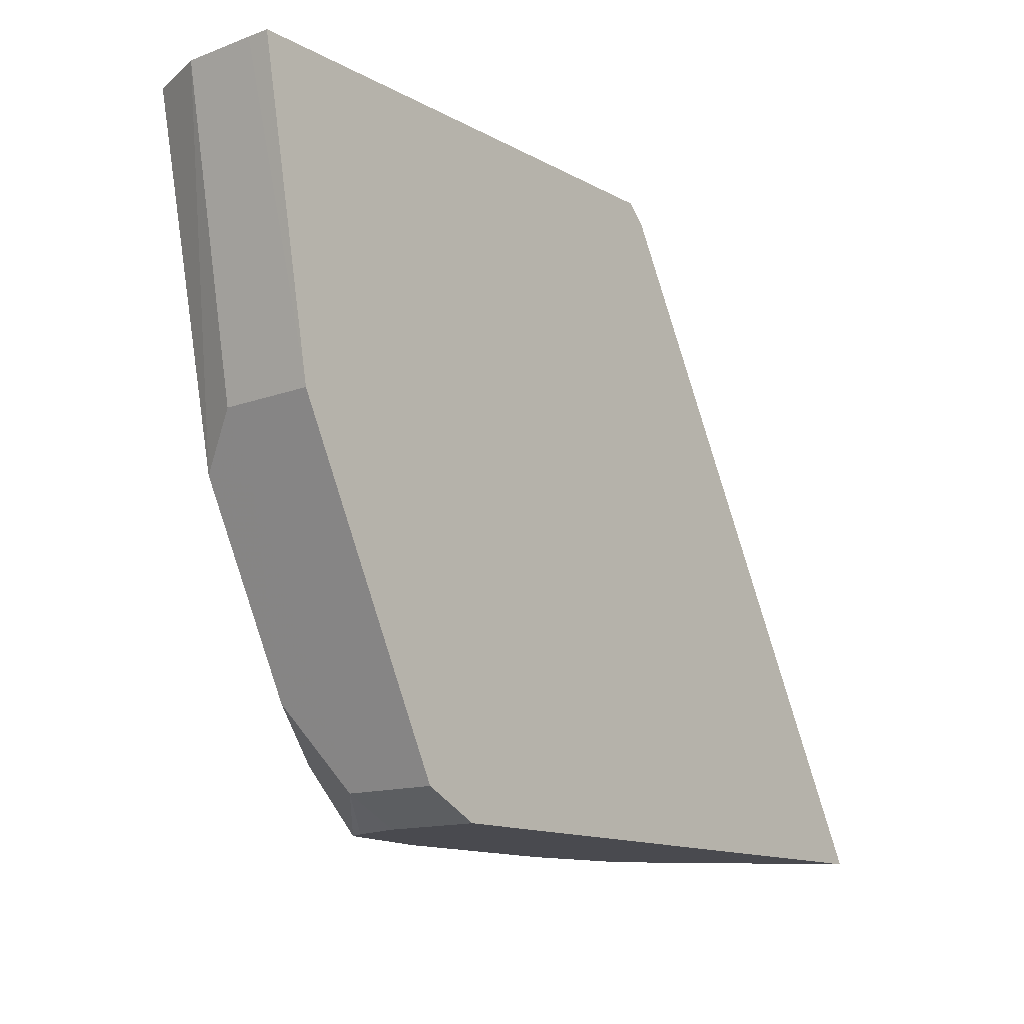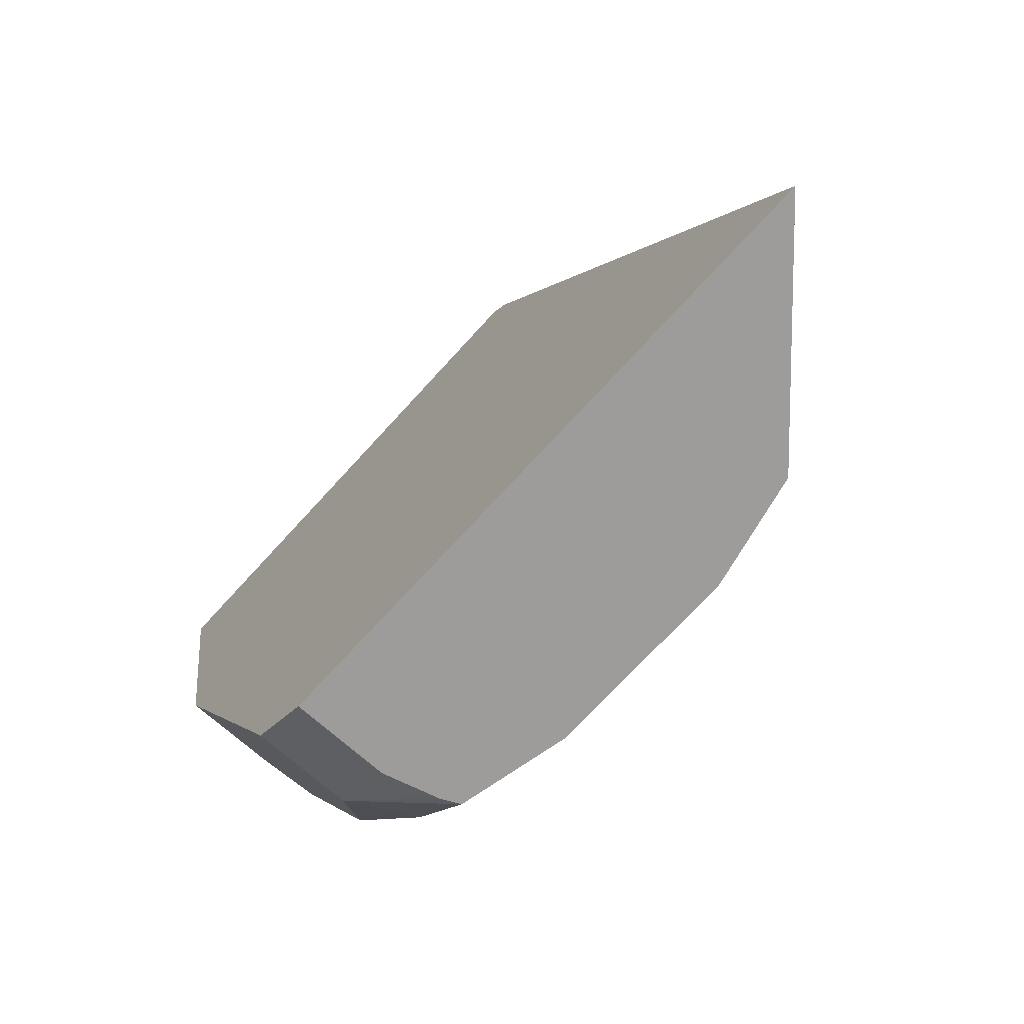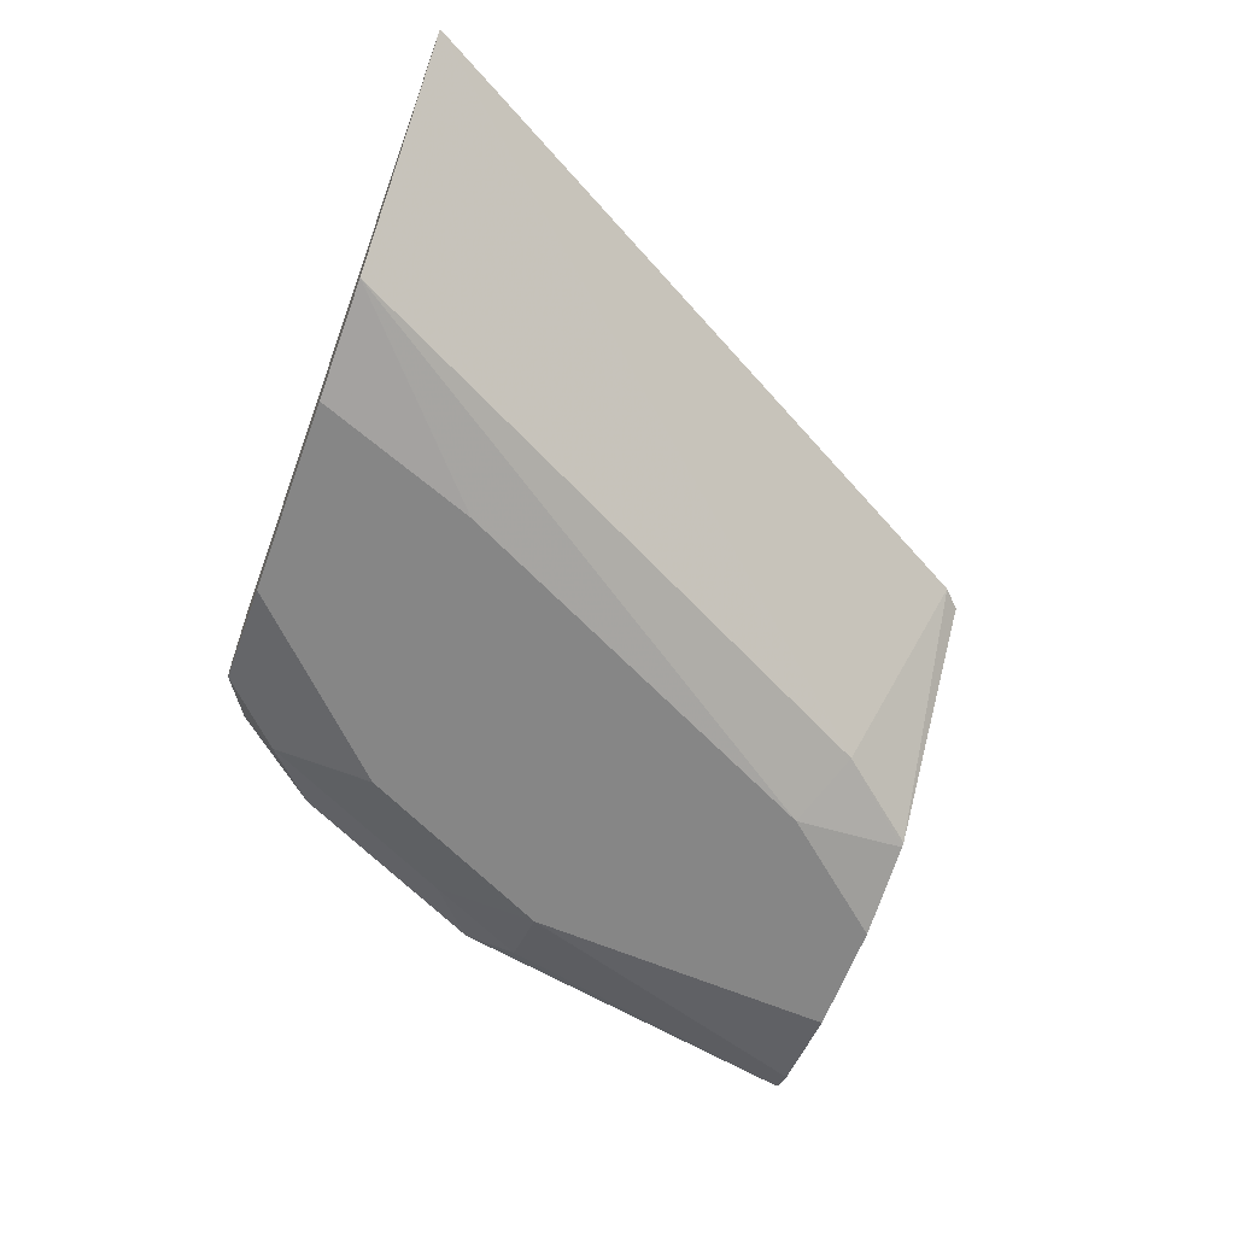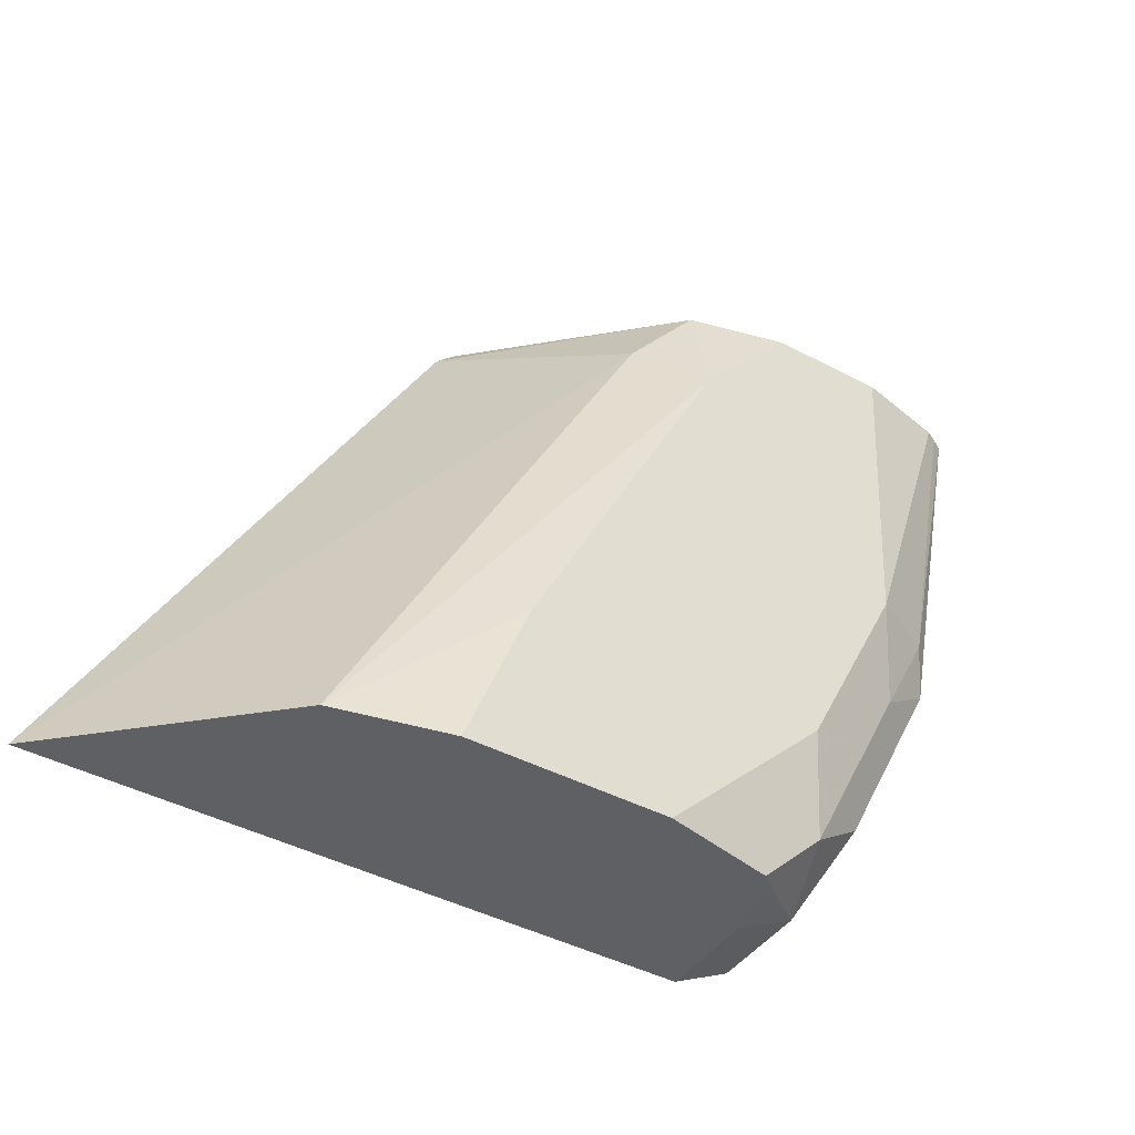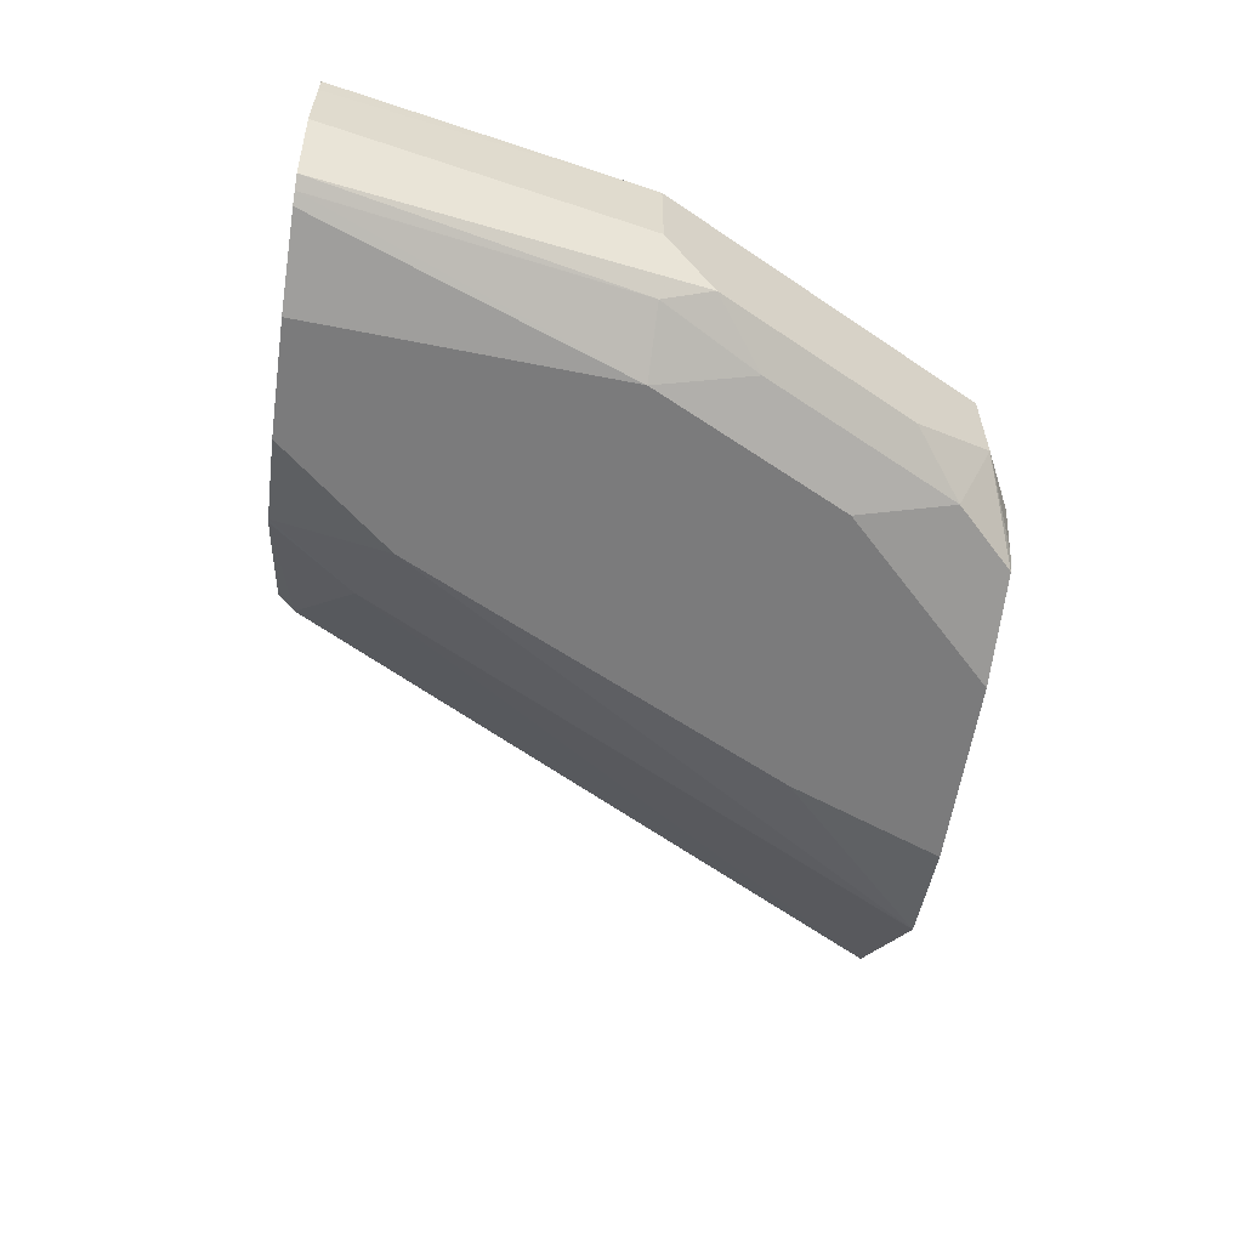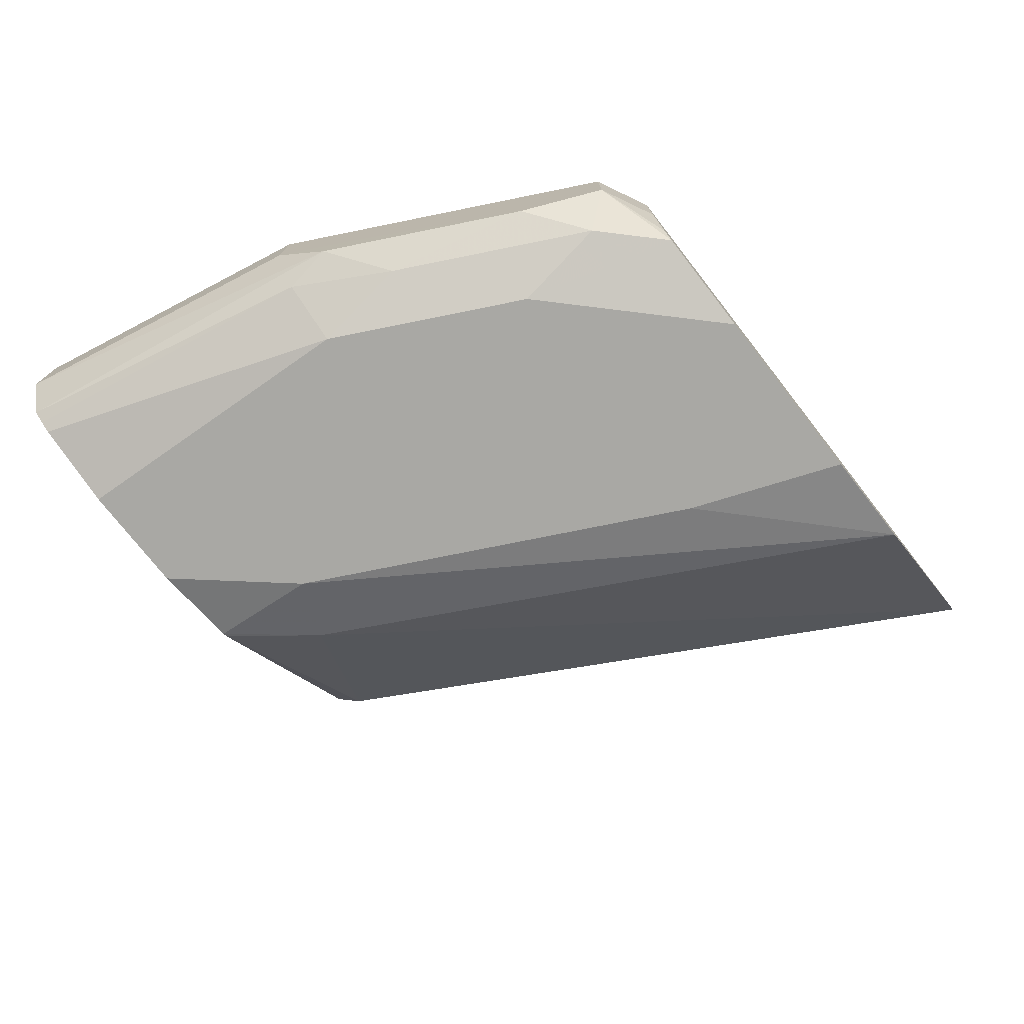
<metadata>
{"format":"obj","ext":"obj","renderer":"f3d","projection":"perspective","resolution":1024,"background":"white","views":[{"elev":-13.6,"azim":129.8,"up":"+Z"},{"elev":-70.3,"azim":-132.1,"up":"+Z"},{"elev":-62.2,"azim":-110.2,"up":"+Y"},{"elev":-42.9,"azim":-32.2,"up":"+Z"},{"elev":-58.5,"azim":81.5,"up":"+Y"},{"elev":-74.9,"azim":128.0,"up":"+Y"}]}
</metadata>
<code>
v 0.2311 -0.6251 -0.08195
v 0.2892 -0.6797 -0.08195
v 0.3854 -0.6771 0.1042
v 0.3443 -0.6251 0.1249
v 0.4298 -0.6251 -0.08195
v 0.3125 -0.6849 -0.08195
v 0.3438 -0.6875 -0.03125
v 0.4062 -0.6875 0.09374
v 0.4081 -0.6802 0.1305
v 0.4067 -0.6796 0.1305
v 0.3498 -0.6251 0.1305
v 0.4479 -0.6251 -0.07291
v 0.4298 -0.6563 -0.08195
v 0.3243 -0.6875 -0.08195
v 0.4375 -0.6875 0.1305
v 0.5182 -0.6251 0.1305
v 0.4479 -0.6563 -0.07291
v 0.4688 -0.6251 -0.03125
v 0.4249 -0.6738 -0.08195
v 0.3868 -0.6875 -0.08195
v 0.4742 -0.6875 0.1305
v 0.5184 -0.6324 0.1305
v 0.5183 -0.6251 0.1304
v 0.4414 -0.6797 -0.06249
v 0.422 -0.6797 -0.08195
v 0.4688 -0.6563 -0.03125
v 0.4609 -0.6719 -0.04687
v 0.4896 -0.6251 0.01043
v 0.4375 -0.6875 -0.03125
v 0.4688 -0.6875 0.03125
v 0.5032 -0.6811 0.1305
v 0.5184 -0.6563 0.1305
v 0.5 -0.6251 0.03125
v 0.4727 -0.6797 7.9e-06
v 0.4896 -0.6563 0.01043
v 0.4922 -0.6719 0.01563
v 0.4896 -0.6771 0.03125
v 0.5069 -0.6792 0.1305
v 0.5108 -0.677 0.1305
v 0.5 -0.6563 0.03125
f 22 32 40
f 17 27 24
f 21 30 31
f 20 25 29
f 18 35 26
f 18 28 35
f 17 26 27
f 9 16 11
f 17 24 25
f 16 22 23
f 13 17 19
f 12 26 17
f 9 11 10
f 9 22 16
f 22 40 33
f 17 25 19
f 22 33 23
f 36 39 37
f 24 27 34
f 9 32 22
f 37 39 38
f 35 40 36
f 34 36 37
f 32 36 40
f 32 39 36
f 30 38 31
f 24 29 25
f 30 37 38
f 28 40 35
f 28 33 40
f 27 36 34
f 27 35 36
f 26 35 27
f 24 30 29
f 24 34 30
f 30 34 37
f 9 39 32
f 12 18 26
f 9 31 38
f 1 14 6
f 1 20 14
f 1 25 20
f 1 19 25
f 1 13 19
f 1 5 13
f 1 18 12
f 1 6 2
f 1 28 18
f 1 23 33
f 1 16 23
f 1 11 16
f 1 4 11
f 1 3 4
f 1 2 3
f 9 38 39
f 1 33 28
f 2 6 7
f 1 12 5
f 2 8 3
f 9 21 31
f 2 7 8
f 9 15 21
f 8 15 9
f 7 15 8
f 7 21 15
f 7 29 30
f 7 20 29
f 7 30 21
f 6 14 7
f 5 17 13
f 5 12 17
f 4 10 11
f 3 10 4
f 3 9 10
f 3 8 9
f 7 14 20

</code>
